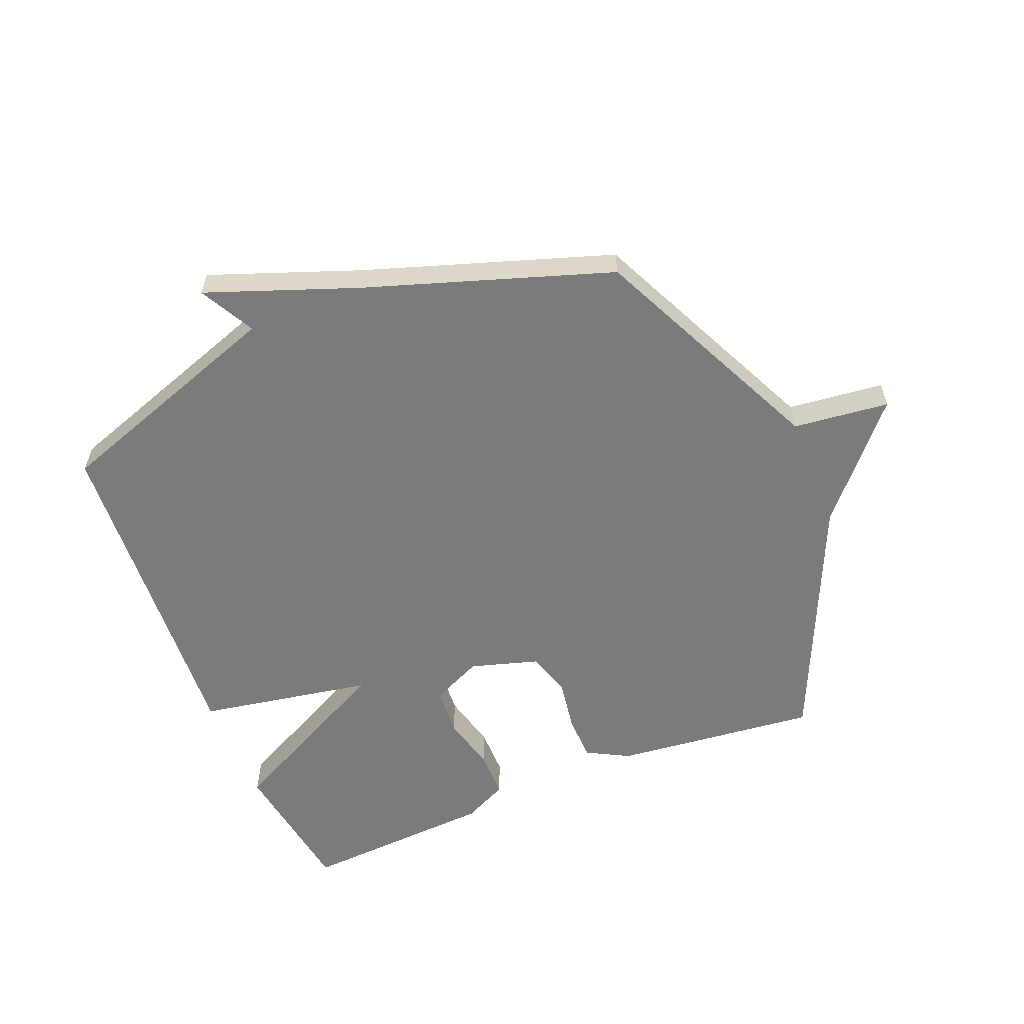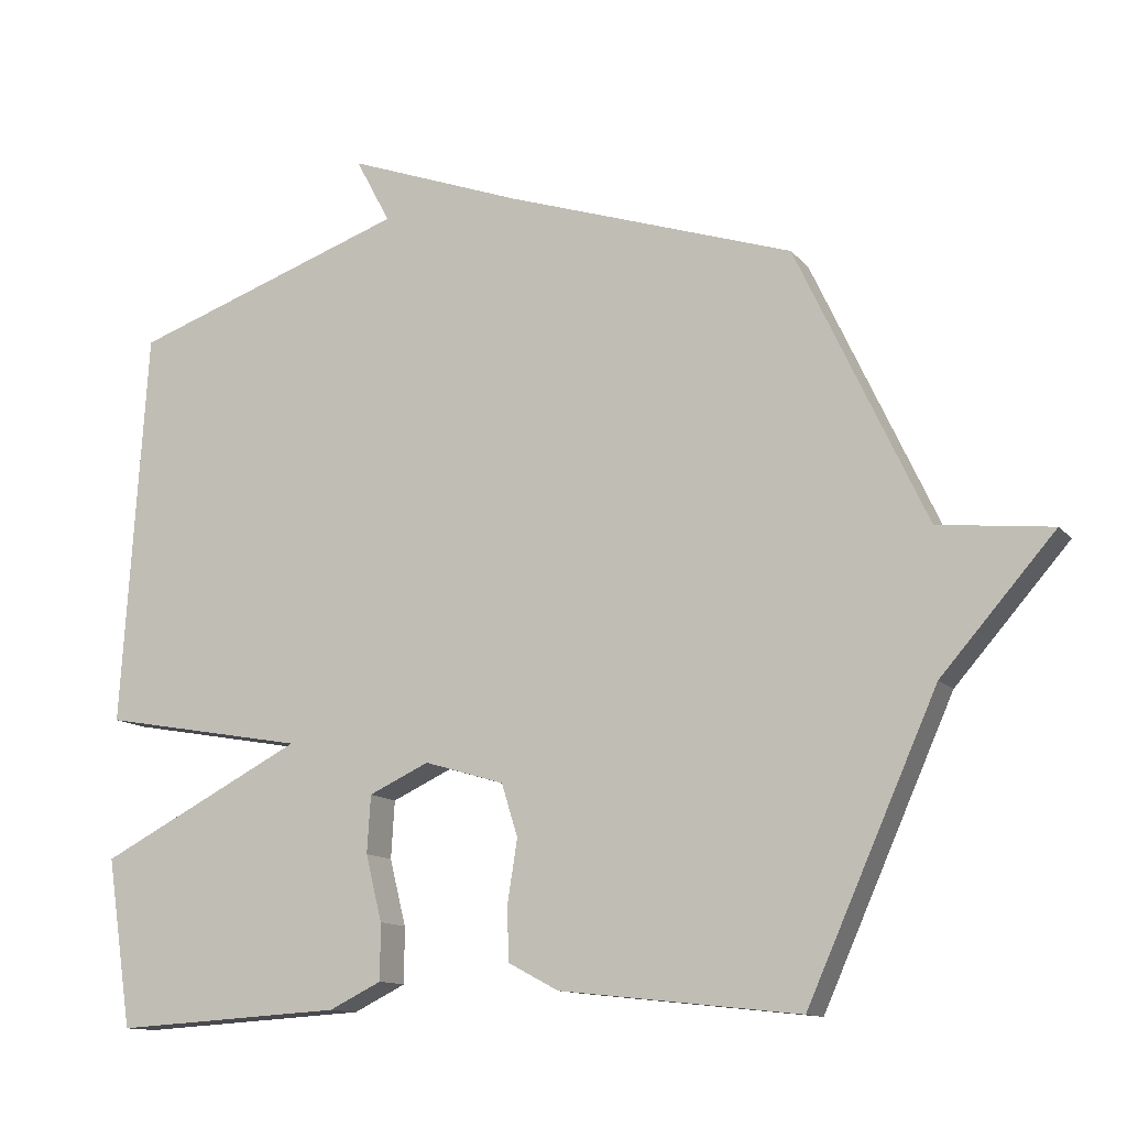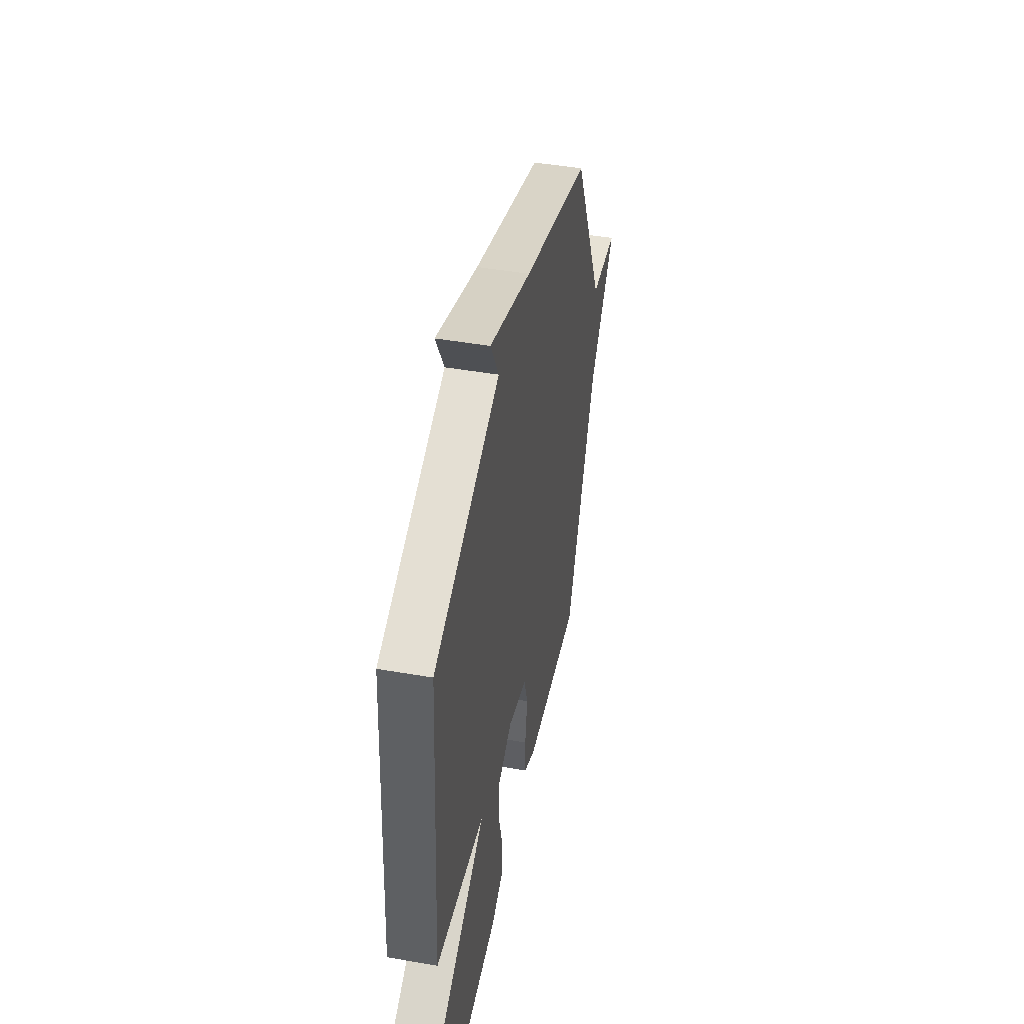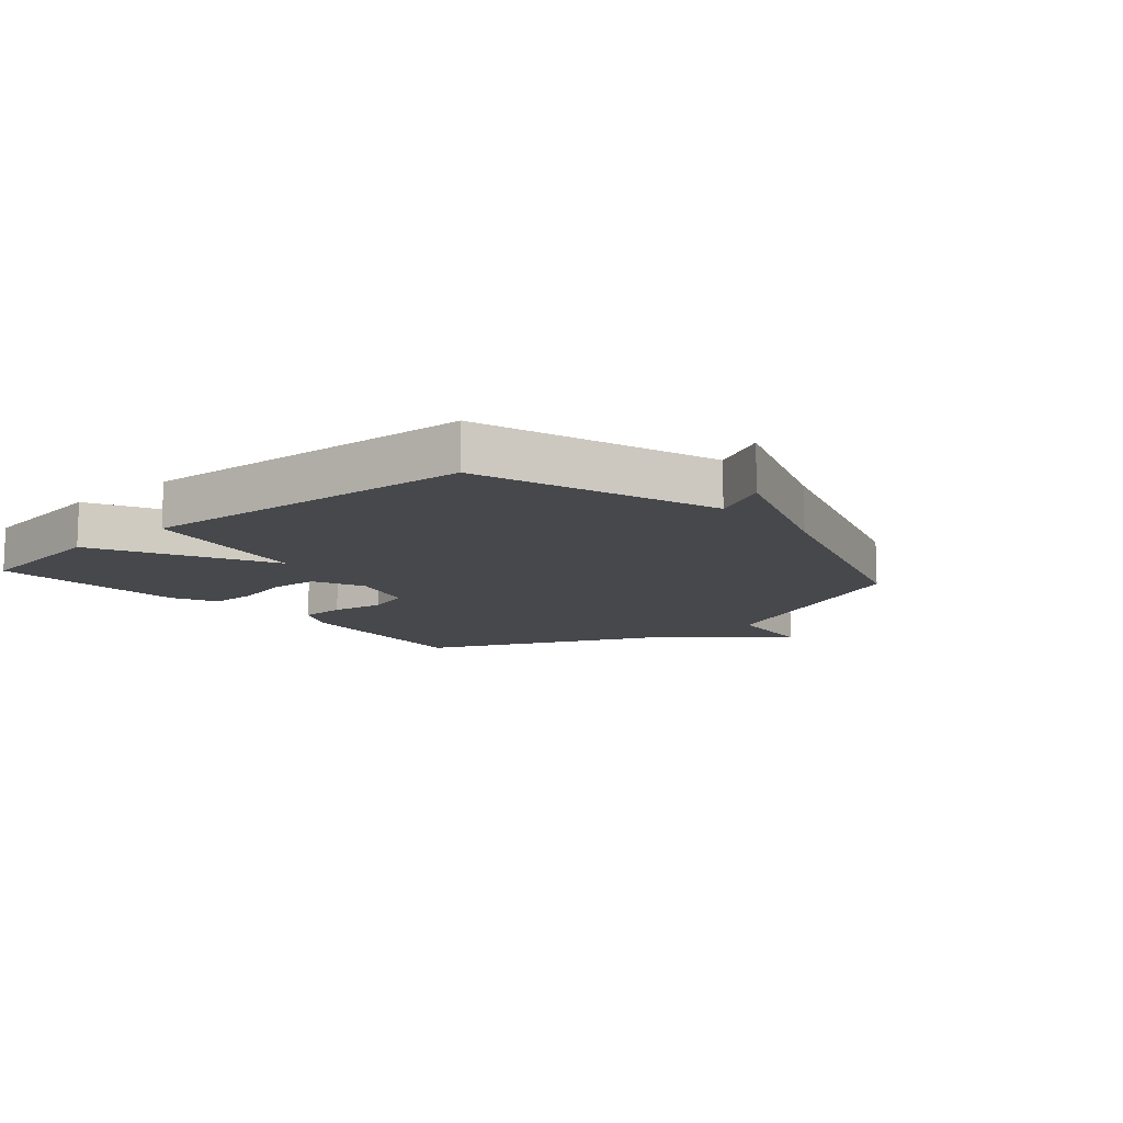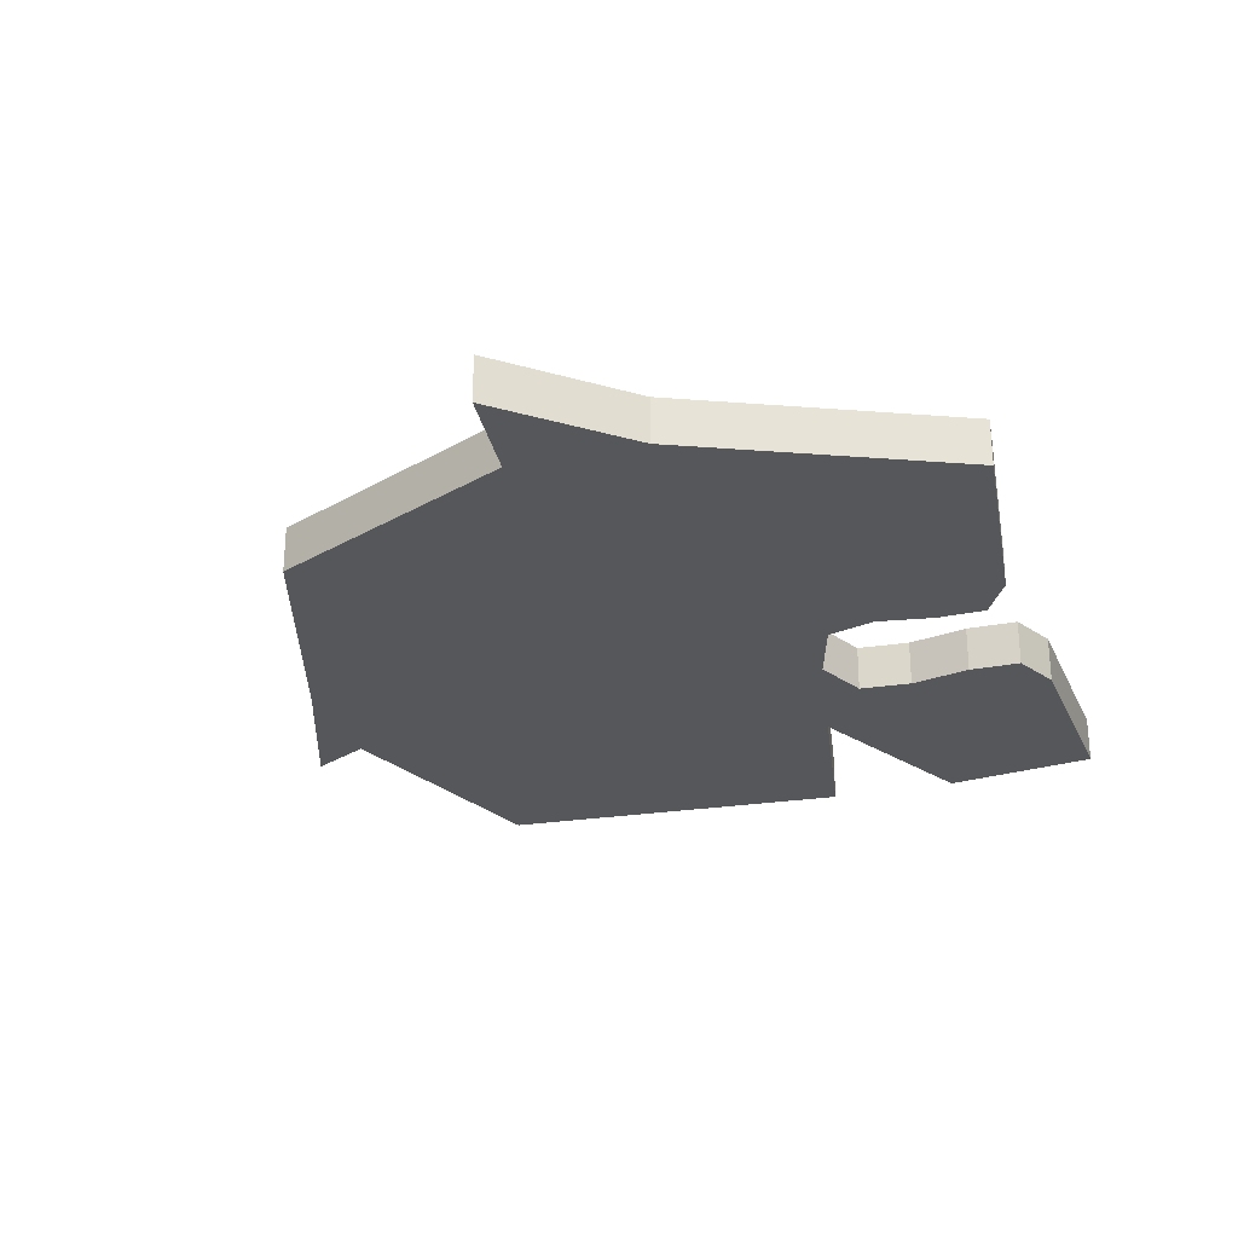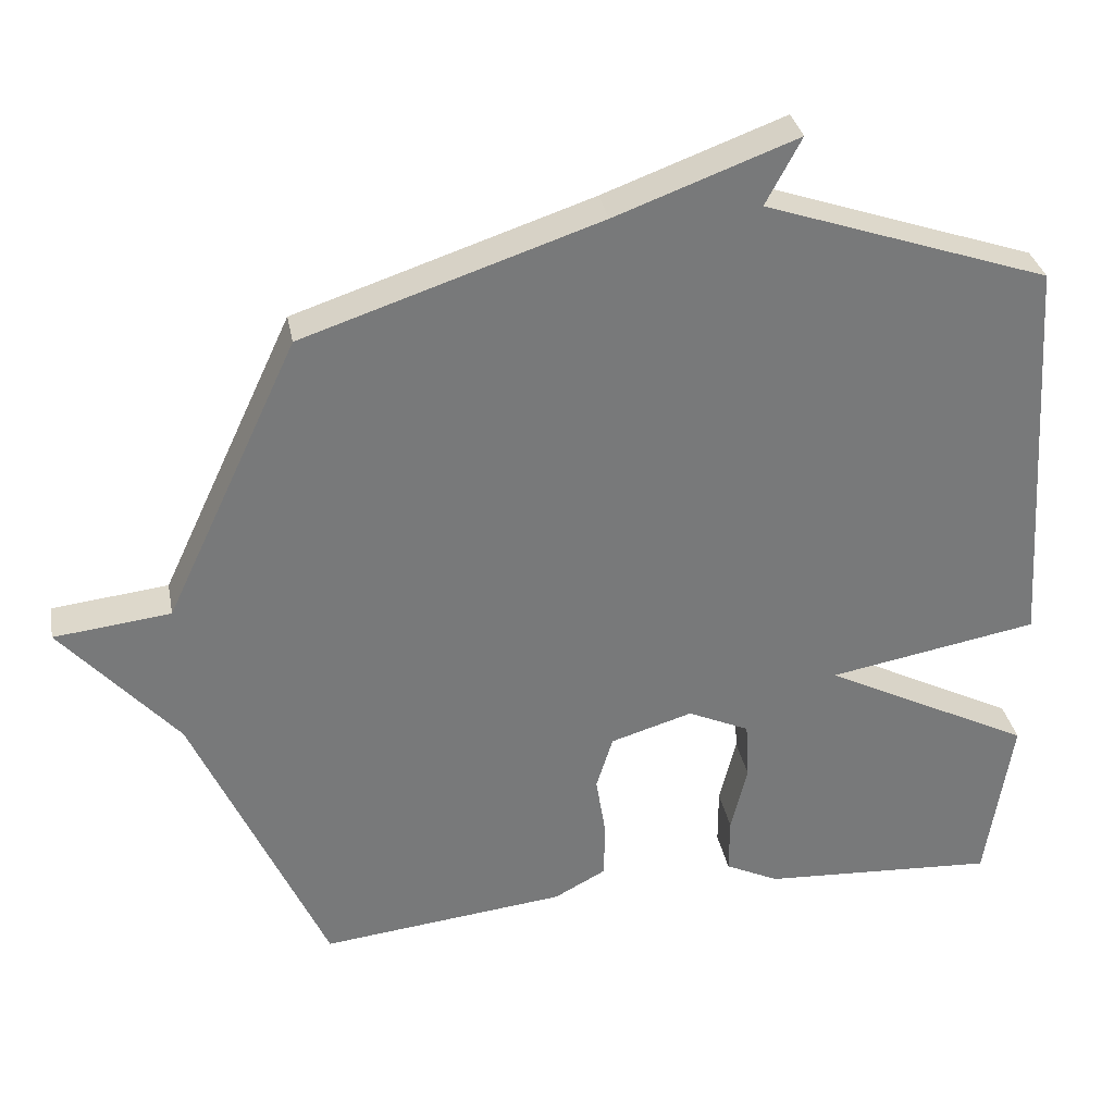
<metadata>
{"format":"obj","ext":"obj","renderer":"f3d","projection":"perspective","resolution":1024,"background":"white","views":[{"elev":-58.4,"azim":22.2,"up":"+Y"},{"elev":-12.4,"azim":24.2,"up":"+Z"},{"elev":46.0,"azim":-78.7,"up":"+Z"},{"elev":-11.6,"azim":-49.4,"up":"+Y"},{"elev":-26.7,"azim":107.1,"up":"+Y"},{"elev":32.7,"azim":169.3,"up":"+Z"}]}
</metadata>
<code>
v -0.5 0.07 0.5
v -0.107 0.07 0.635
v -0.156 0.07 0.727
v 0.093 0.07 0.635
v 0.5 0.07 0.5
v 0.683 0.07 0.109
v 0.843 0.07 0.091
v 0.683 0.07 -0.091
v 0.5 0.07 -0.5
v 0.161 0.07 -0.463
v 0.09 0.07 -0.425
v 0.088 0.07 -0.349
v 0.102 0.07 -0.261
v 0.079 0.07 -0.187
v -0.034 0.07 -0.153
v -0.119 0.07 -0.192
v -0.124 0.07 -0.273
v -0.101 0.07 -0.366
v -0.101 0.07 -0.445
v -0.175 0.07 -0.481
v -0.5 0.07 -0.5
v -0.536 0.07 -0.262
v -0.246 0.07 -0.114
v -0.536 0.07 -0.062
v -0.5 0 0.5
v -0.107 0 0.635
v -0.156 0 0.727
v 0.093 0 0.635
v 0.5 0 0.5
v 0.683 0 0.109
v 0.843 0 0.091
v 0.683 0 -0.091
v 0.5 0 -0.5
v 0.161 0 -0.463
v 0.09 0 -0.425
v 0.088 0 -0.349
v 0.102 0 -0.261
v 0.079 0 -0.187
v -0.034 0 -0.153
v -0.119 0 -0.192
v -0.124 0 -0.273
v -0.101 0 -0.366
v -0.101 0 -0.445
v -0.175 0 -0.481
v -0.5 0 -0.5
v -0.536 0 -0.262
v -0.246 0 -0.114
v -0.536 0 -0.062
f 23 24 1 2
f 21 22 23
f 20 21 23
f 19 20 23
f 18 19 23
f 17 18 23
f 16 17 23 2
f 15 16 2
f 14 15 2
f 13 14 2
f 11 12 13
f 10 11 13
f 9 10 13
f 8 9 13
f 6 7 8 13
f 6 13 2
f 5 6 2
f 4 5 2
f 2 3 4
f 26 25 48 47
f 47 46 45
f 47 45 44
f 47 44 43
f 47 43 42
f 47 42 41
f 26 47 41 40
f 26 40 39
f 26 39 38
f 26 38 37
f 37 36 35
f 37 35 34
f 37 34 33
f 37 33 32
f 37 32 31 30
f 26 37 30
f 26 30 29
f 26 29 28
f 28 27 26
f 1 25 26 2
f 2 26 27 3
f 3 27 28 4
f 4 28 29 5
f 5 29 30 6
f 6 30 31 7
f 7 31 32 8
f 8 32 33 9
f 9 33 34 10
f 10 34 35 11
f 11 35 36 12
f 12 36 37 13
f 13 37 38 14
f 14 38 39 15
f 15 39 40 16
f 16 40 41 17
f 17 41 42 18
f 18 42 43 19
f 19 43 44 20
f 20 44 45 21
f 21 45 46 22
f 22 46 47 23
f 23 47 48 24
f 24 48 25 1

</code>
